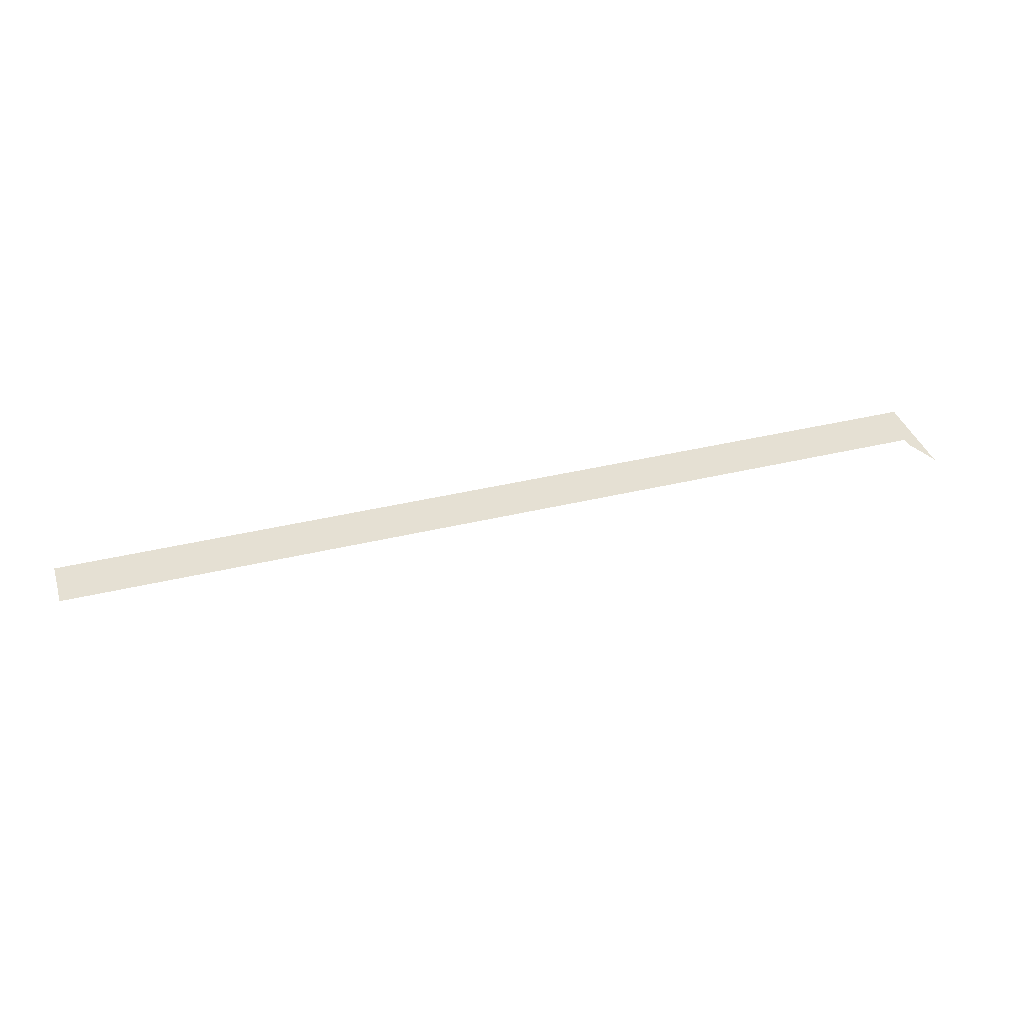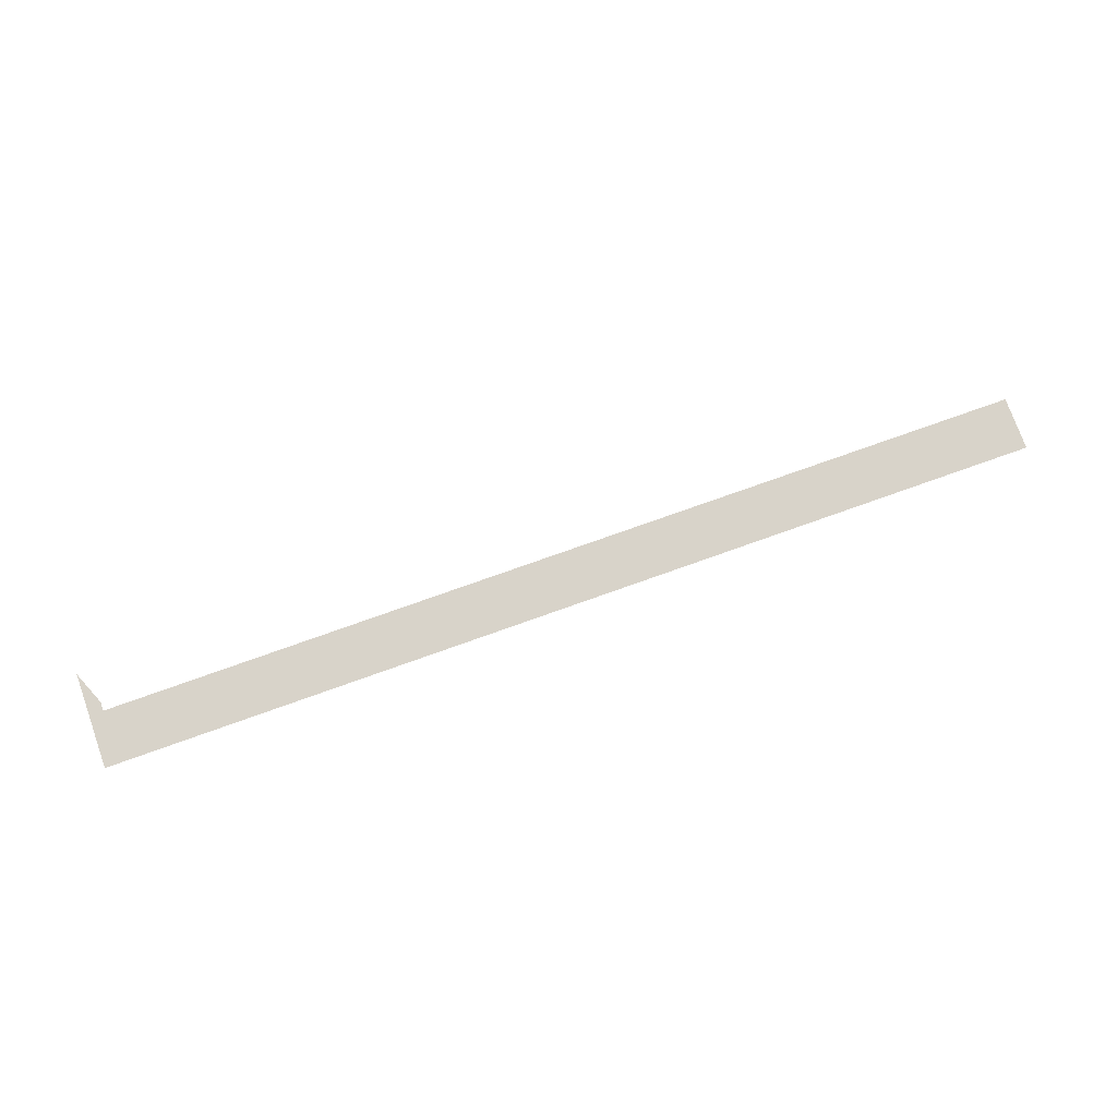
<metadata>
{"format":"obj","ext":"obj","renderer":"f3d","projection":"perspective","resolution":1024,"background":"white","views":[{"elev":38.0,"azim":162.8,"up":"+Z"},{"elev":76.0,"azim":-19.6,"up":"+Z"}]}
</metadata>
<code>
o mesh49/mesh49-geometry#mesh49-geometry
v -0.483 -0.124 0.4937
v -0.4766 -0.124 0.4937
v -0.4824 -0.1241 0.4937
v -0.483 -0.02577 0.4937
v -0.4697 -0.06949 0.4937
v -0.4687 -0.06943 0.4937
v 0.4855 -0.124 0.4937
v -0.4686 -0.06041 0.4937
v 0.4866 -0.1239 0.4937
v -0.4839 -0.0244 0.4937
v 0.4855 -0.1236 0.4937
v -0.4831 -0.02481 0.4937
v 0.4854 -0.0695 0.4937
f 1 2 3
f 2 1 4
f 3 2 1
f 4 1 2
f 2 4 5
f 5 4 2
f 5 4 6
f 6 4 5
f 2 5 7
f 7 5 2
f 6 4 8
f 8 4 6
f 7 5 9
f 9 5 7
f 4 10 8
f 8 10 4
f 9 5 11
f 11 5 9
f 10 4 12
f 12 4 10
f 11 5 13
f 13 5 11

</code>
